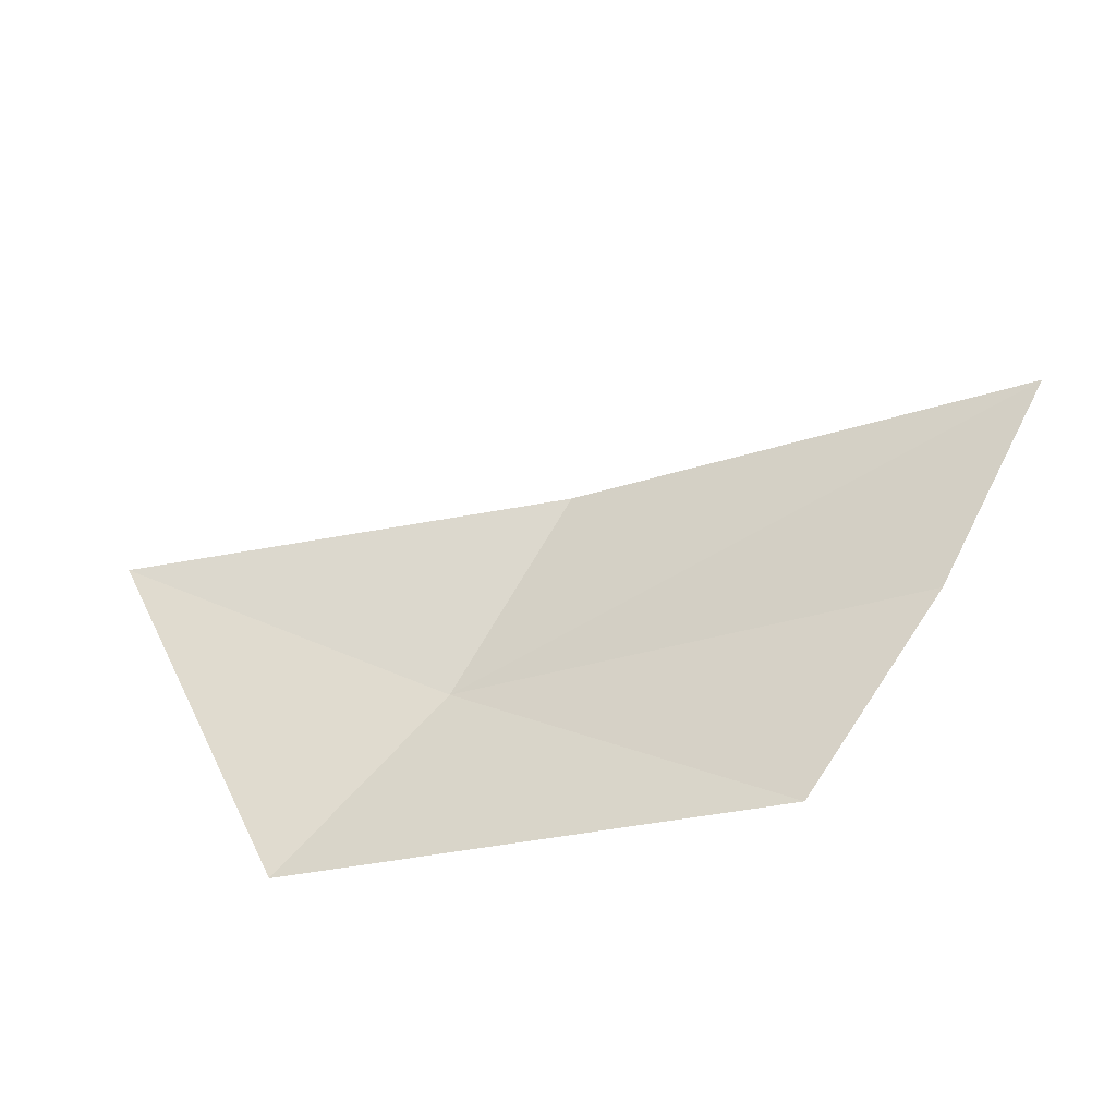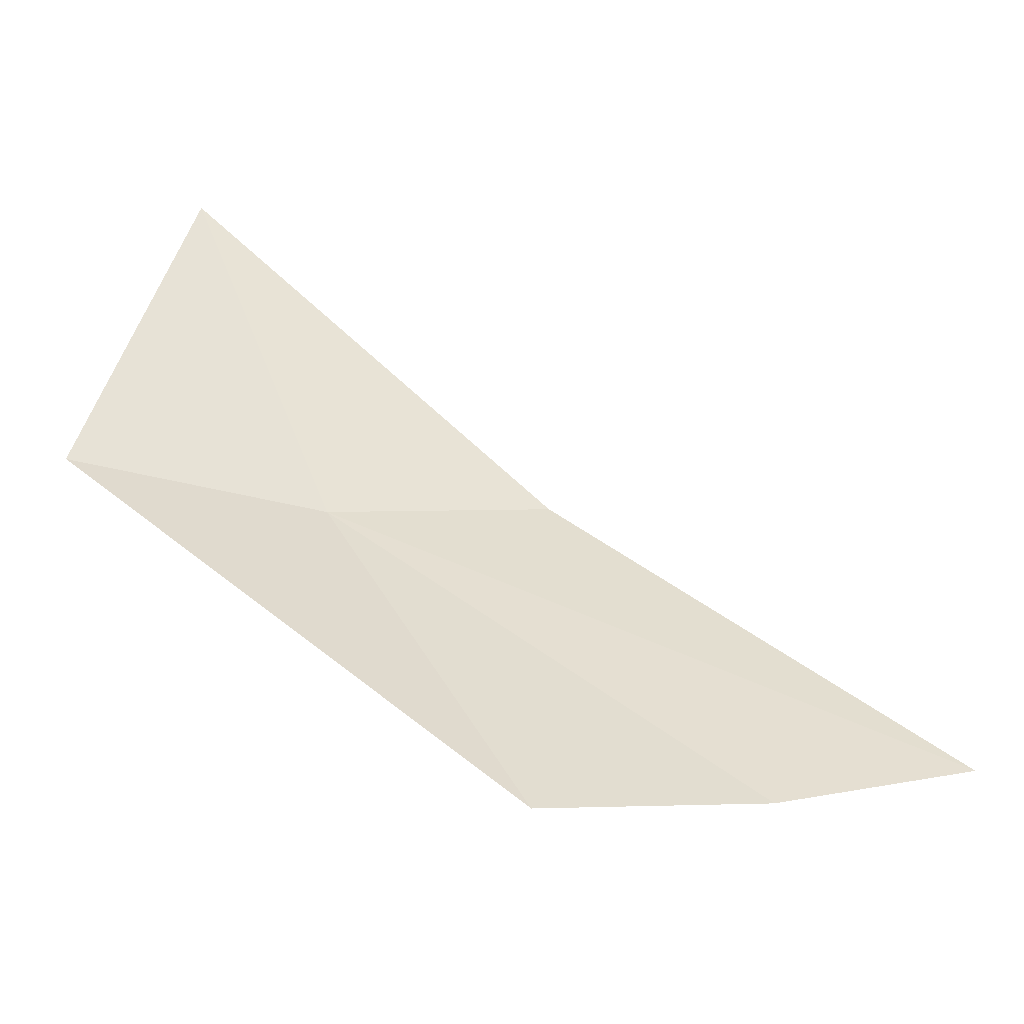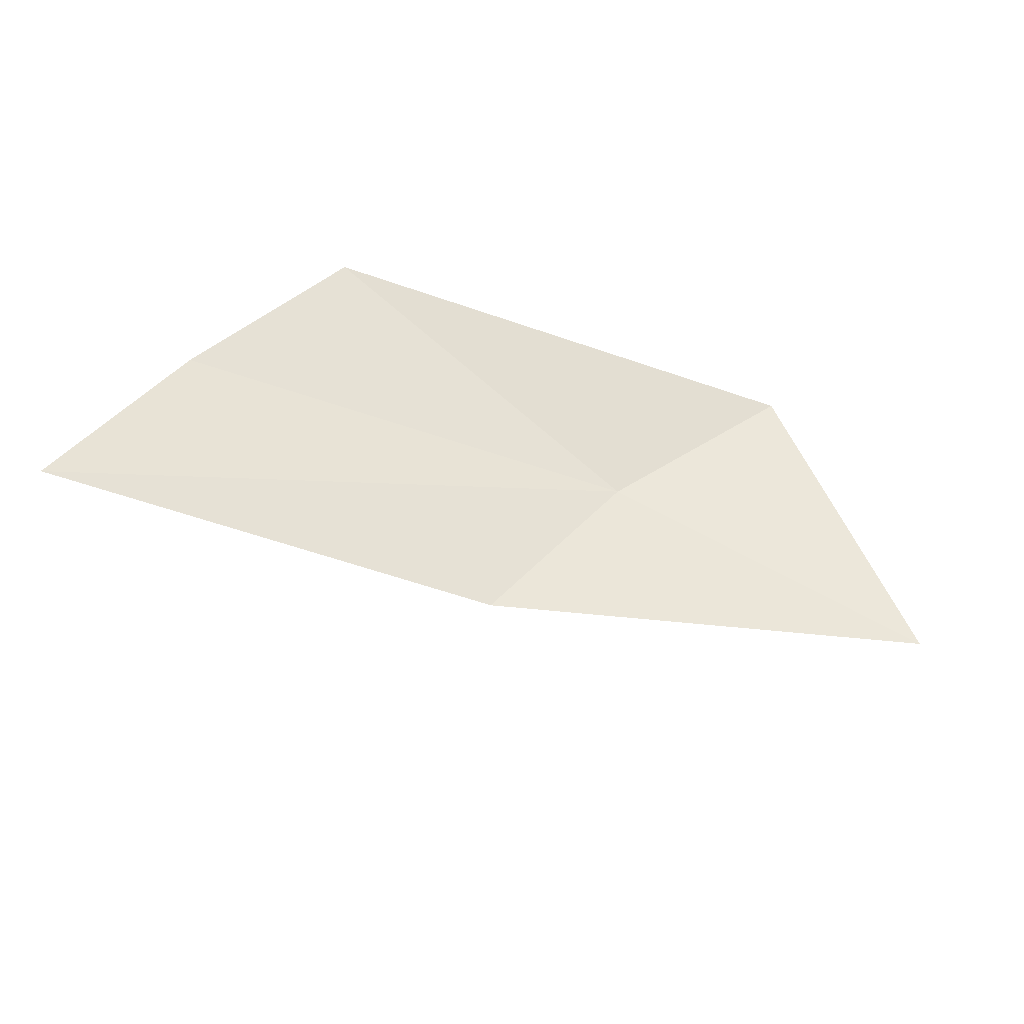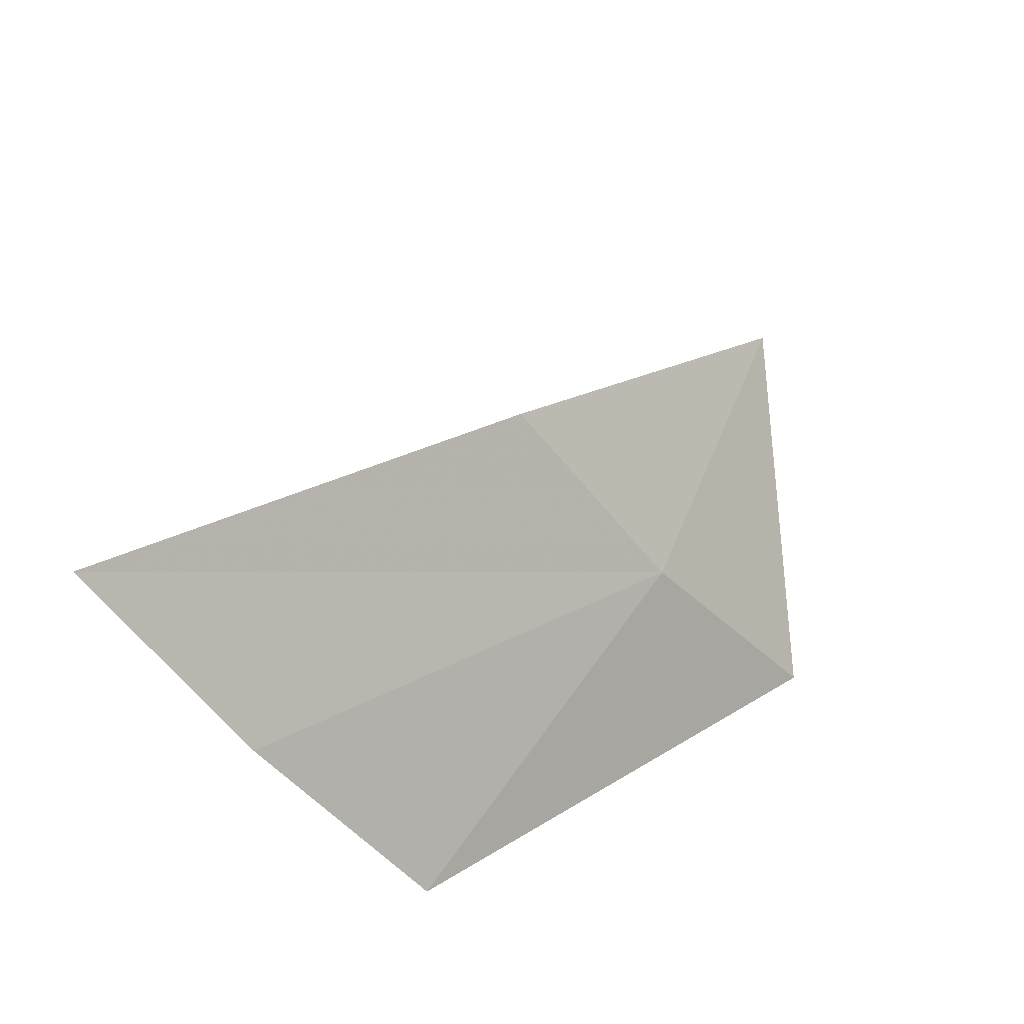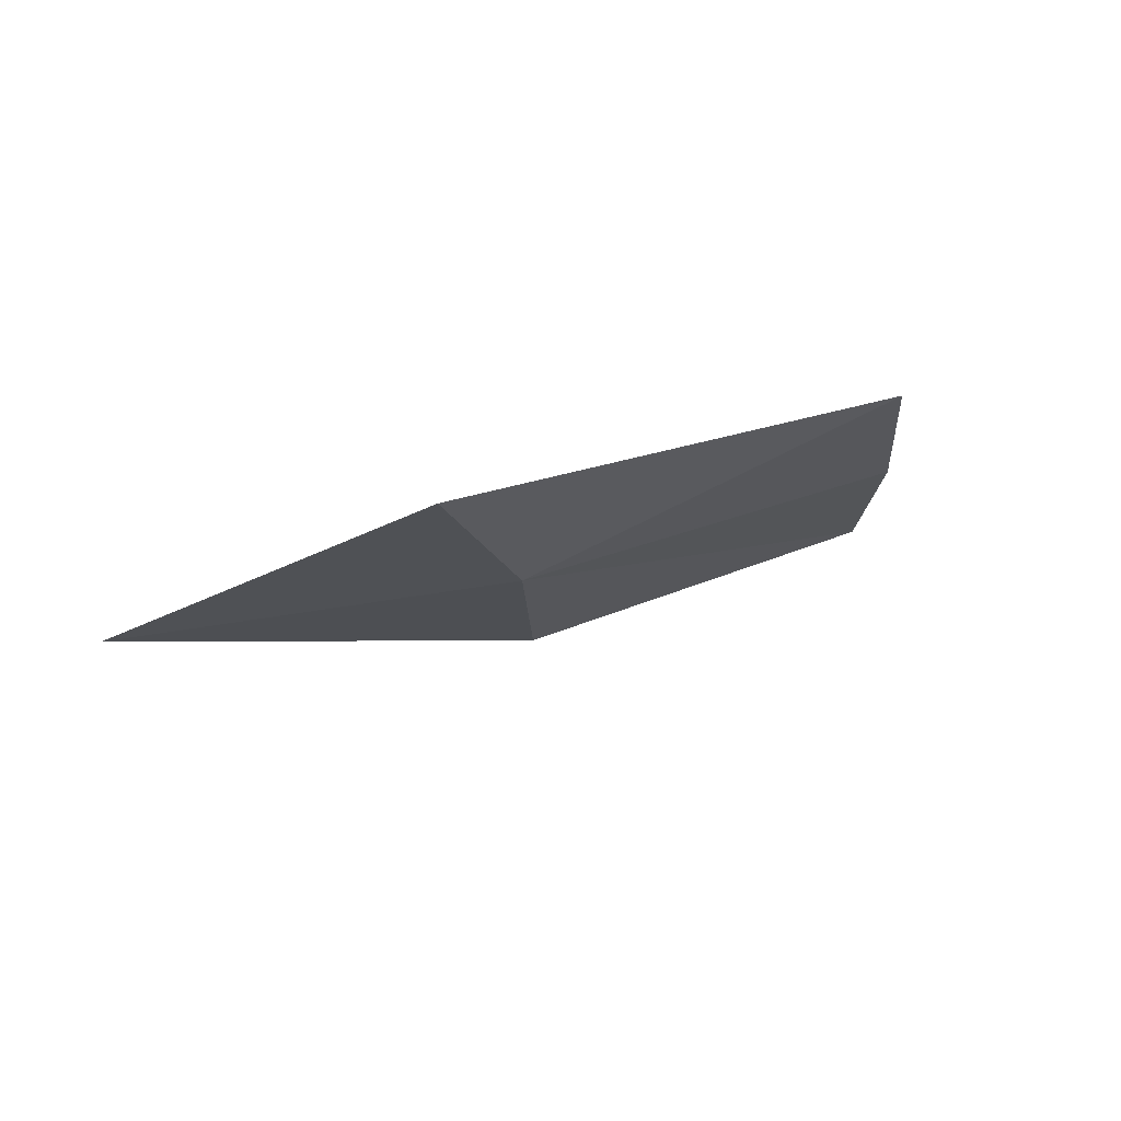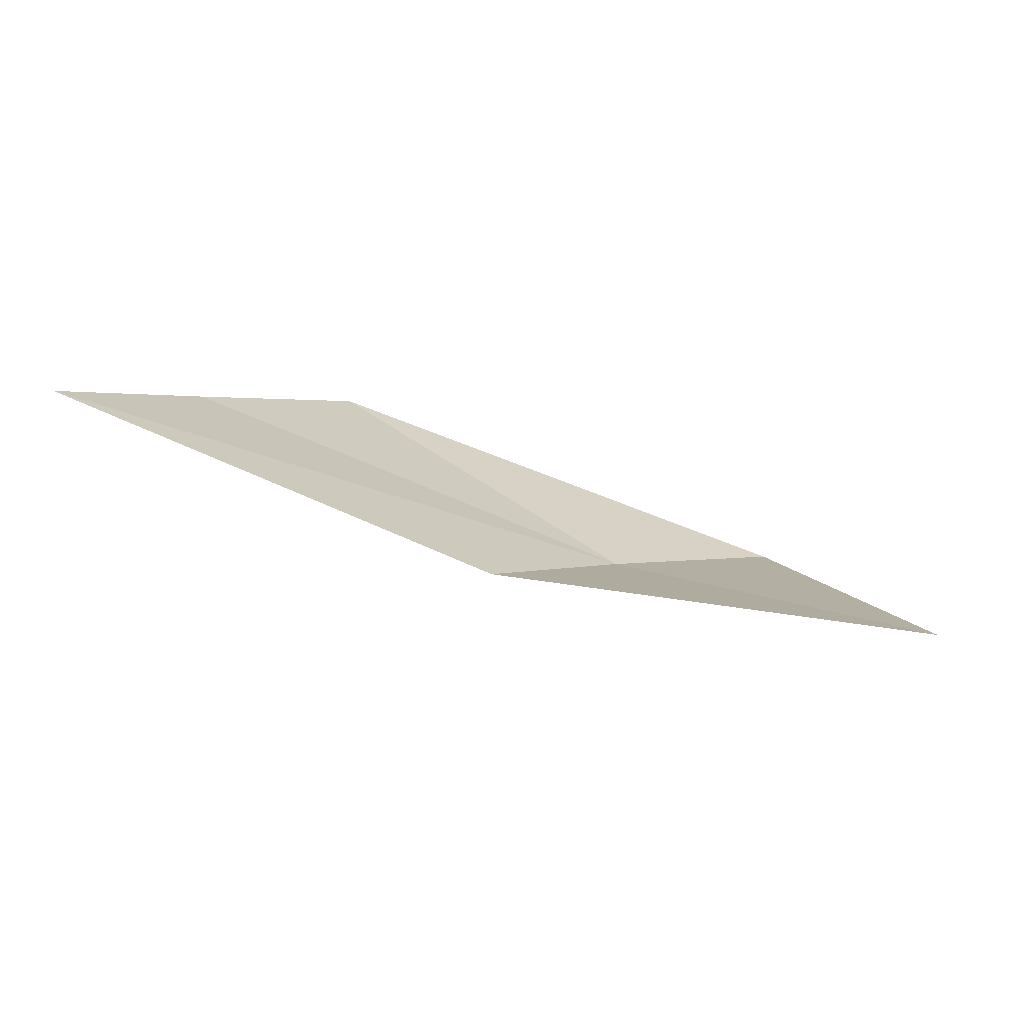
<metadata>
{"format":"obj","ext":"obj","renderer":"f3d","projection":"perspective","resolution":1024,"background":"white","views":[{"elev":73.2,"azim":133.4,"up":"+Y"},{"elev":-26.8,"azim":155.0,"up":"+Z"},{"elev":39.5,"azim":-40.6,"up":"+Y"},{"elev":-35.0,"azim":-53.3,"up":"+Z"},{"elev":-15.1,"azim":104.5,"up":"+Y"},{"elev":1.6,"azim":-41.7,"up":"+Y"}]}
</metadata>
<code>
v 25.92 7.036 3.187
v 26 6.997 3.398
v 26.08 7.036 3.187
v 25.57 7.15 3.047
v 25.78 7.036 3.219
v 25.71 7.15 3.008
v 25.85 7.15 2.984
f 1 2 3
f 1 4 5
f 1 6 4
f 1 7 6
f 1 3 7
f 1 5 2

</code>
